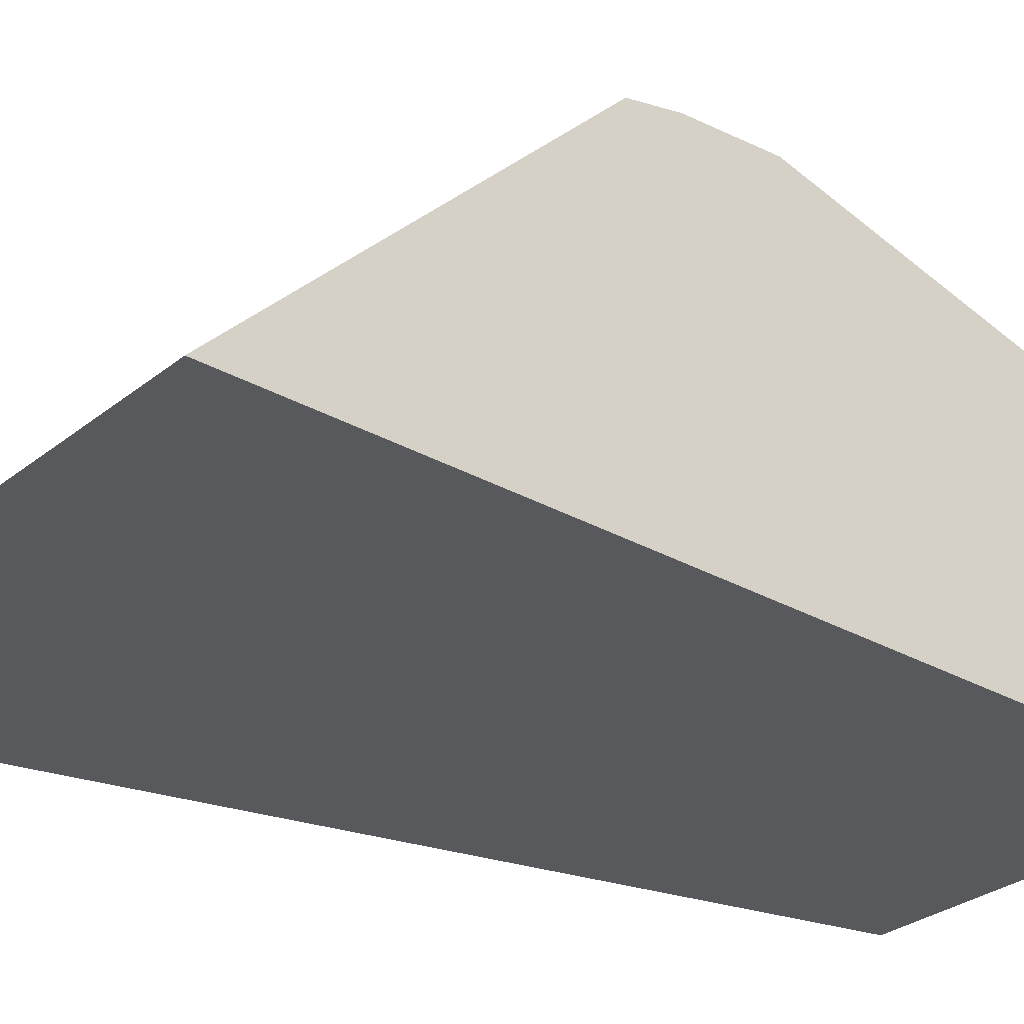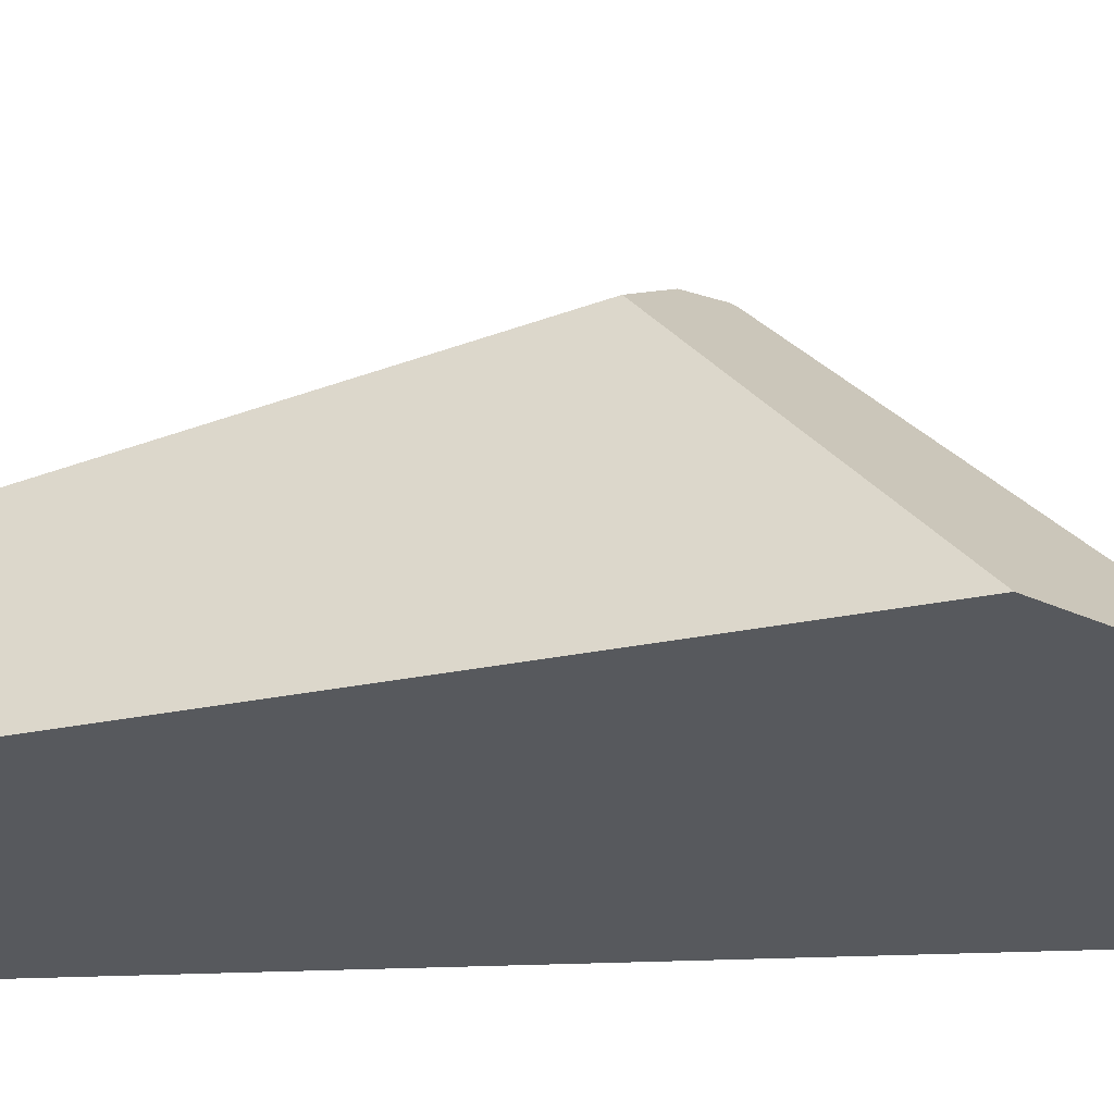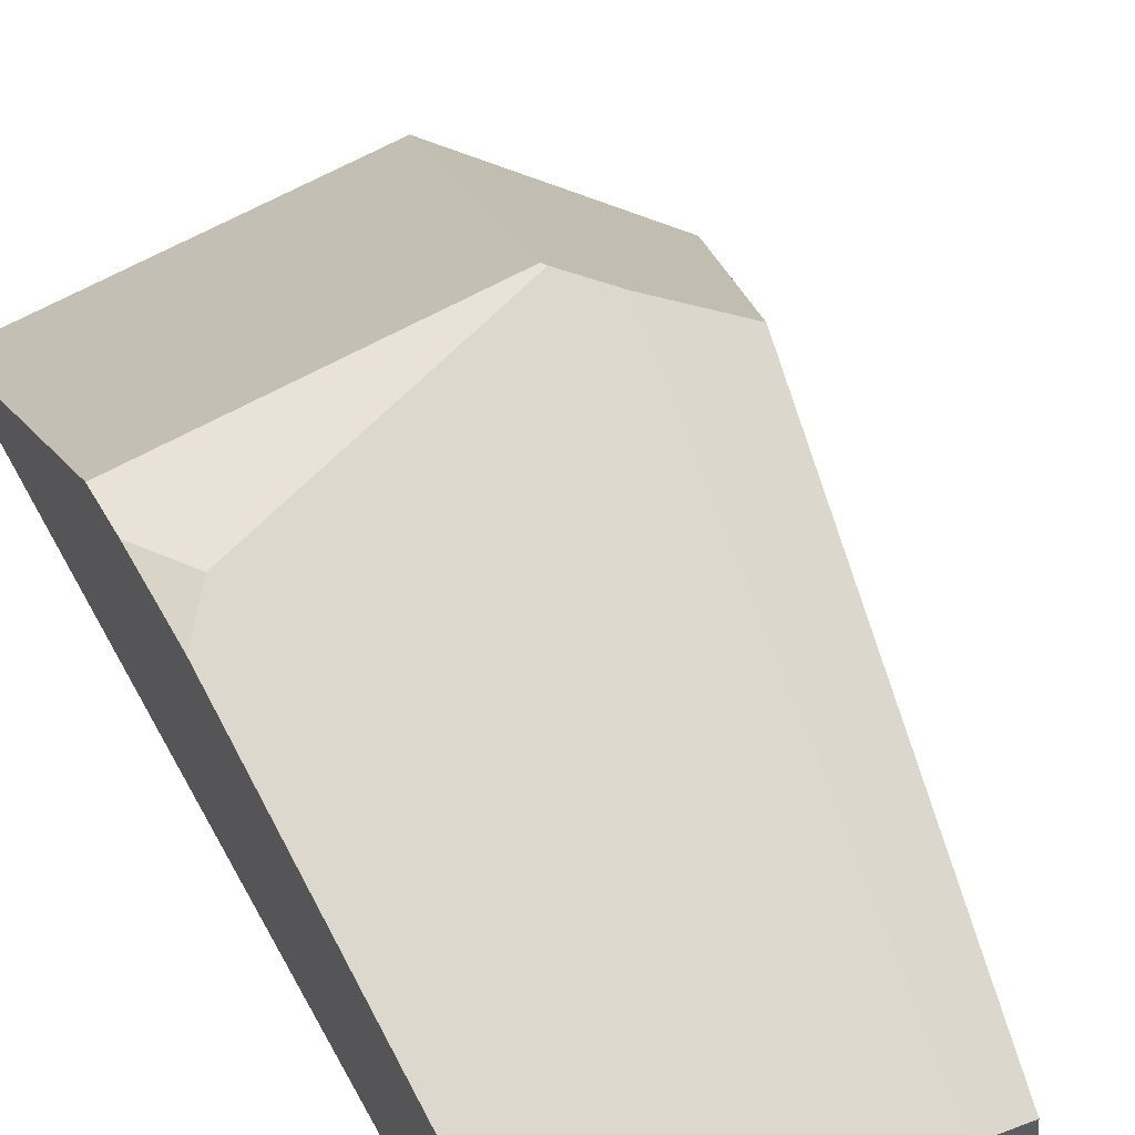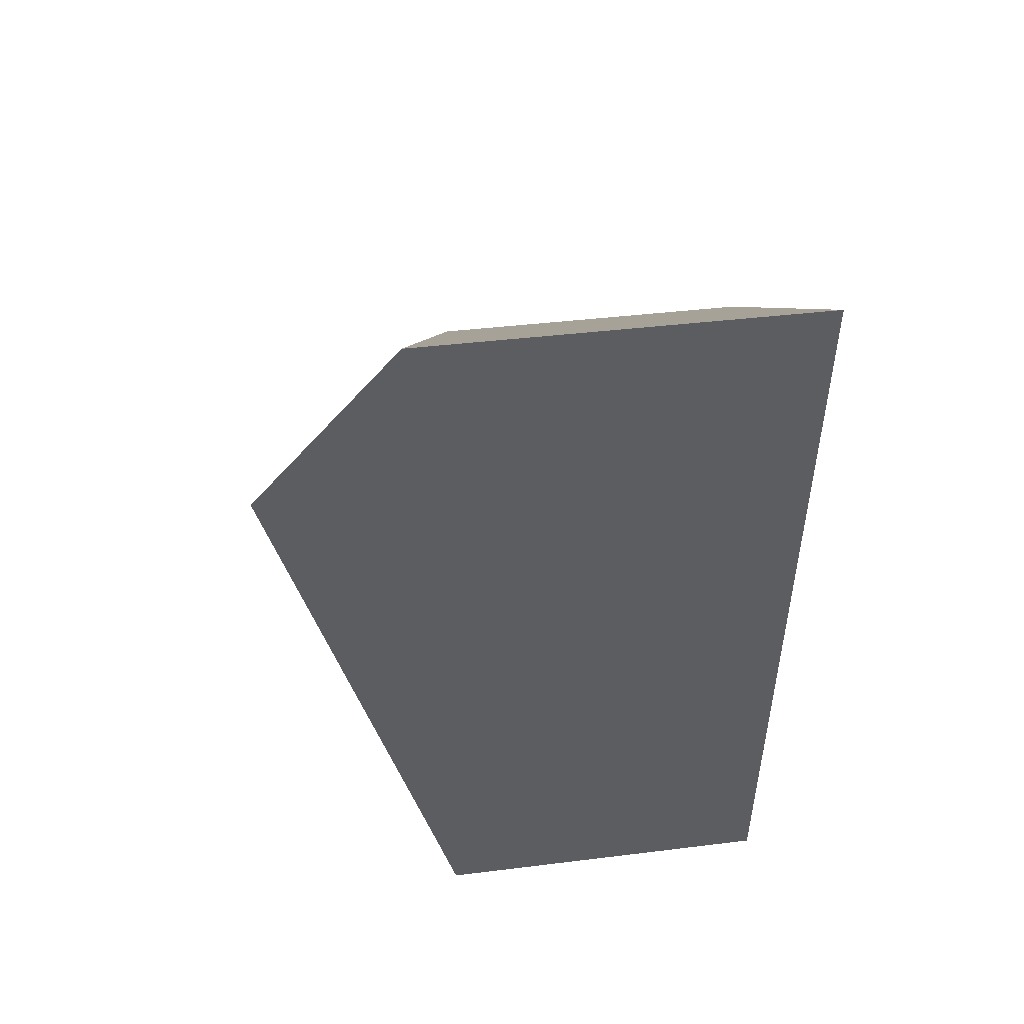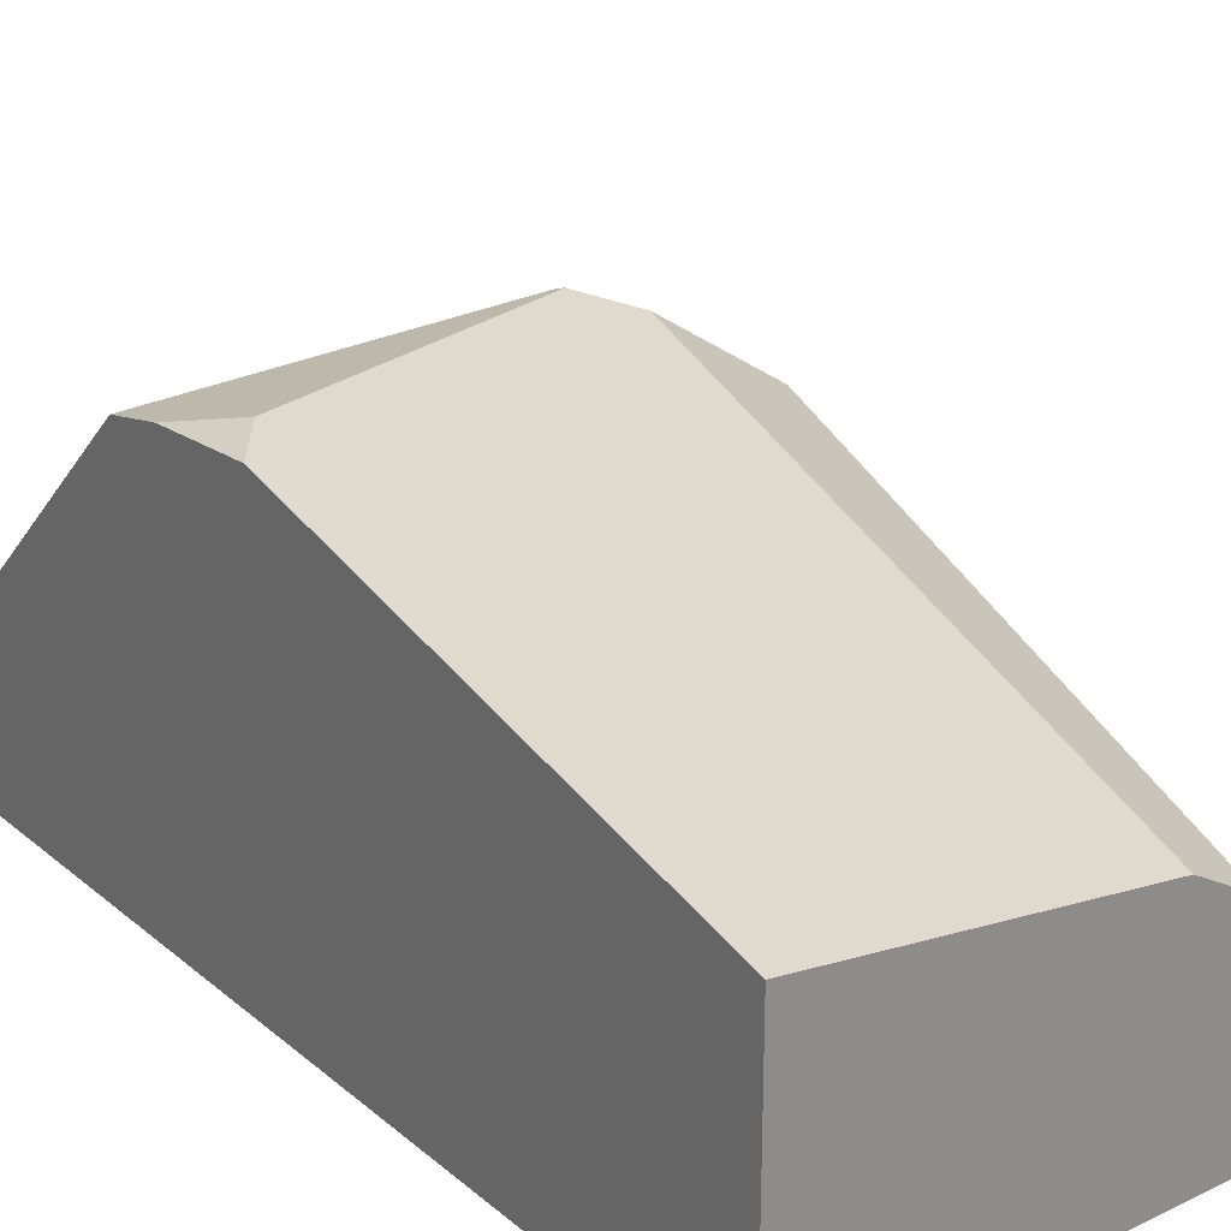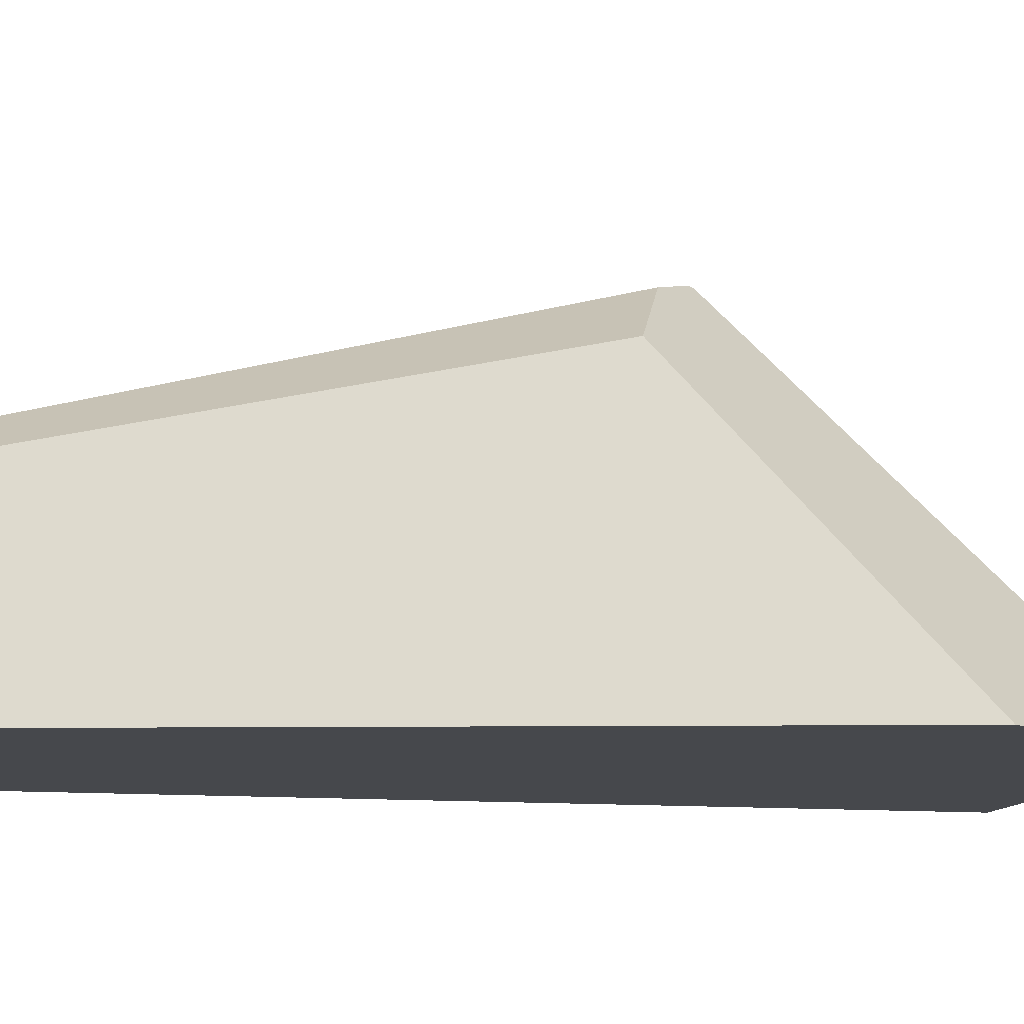
<metadata>
{"format":"obj","ext":"obj","renderer":"f3d","projection":"perspective","resolution":1024,"background":"white","views":[{"elev":-29.4,"azim":50.1,"up":"+Y"},{"elev":-29.2,"azim":-86.0,"up":"+Y"},{"elev":63.2,"azim":150.9,"up":"+Y"},{"elev":51.0,"azim":-7.7,"up":"+Z"},{"elev":25.8,"azim":142.6,"up":"+Y"},{"elev":-11.5,"azim":-101.8,"up":"+Y"}]}
</metadata>
<code>
v  0.1769 0.2565 -0.0109
v  0.1769 0.2516 0.0509
v  0.1769 0.2437 0.0848
v  0.1769 0.0186 0.3062
v  0.1769 0.0186 -0.3046
v  0.1769 0.185 -0.3046
v  -0.0117 0.1563 -0.3046
v  -0.0617 0.0186 -0.3046
v  -0.0455 0.1364 -0.3046
v  -0.0793 0.0186 0.3097
v  -0.1769 0.0186 0.186
v  -0.1176 0.198 0.0381
v  -0.0619 0.2373 0.0599
v  0.1547 0.2598 0.0165
v  -0.035 0.2468 0.0821
v  -0.0332 0.246 0.0854
g piedra1
f 1 2 3 4
f 1 4 5 6
f 7 6 5 8
f 7 8 9
f 8 5 4 10
f 8 10 11
f 12 13 7 9
f 8 11 12 9
f 1 14 2
f 1 6 7 13
f 1 13 15 14
f 16 10 4 3
f 13 12 11 16
f 11 10 16
f 15 13 16
f 14 15 16 3
f 2 14 3

</code>
